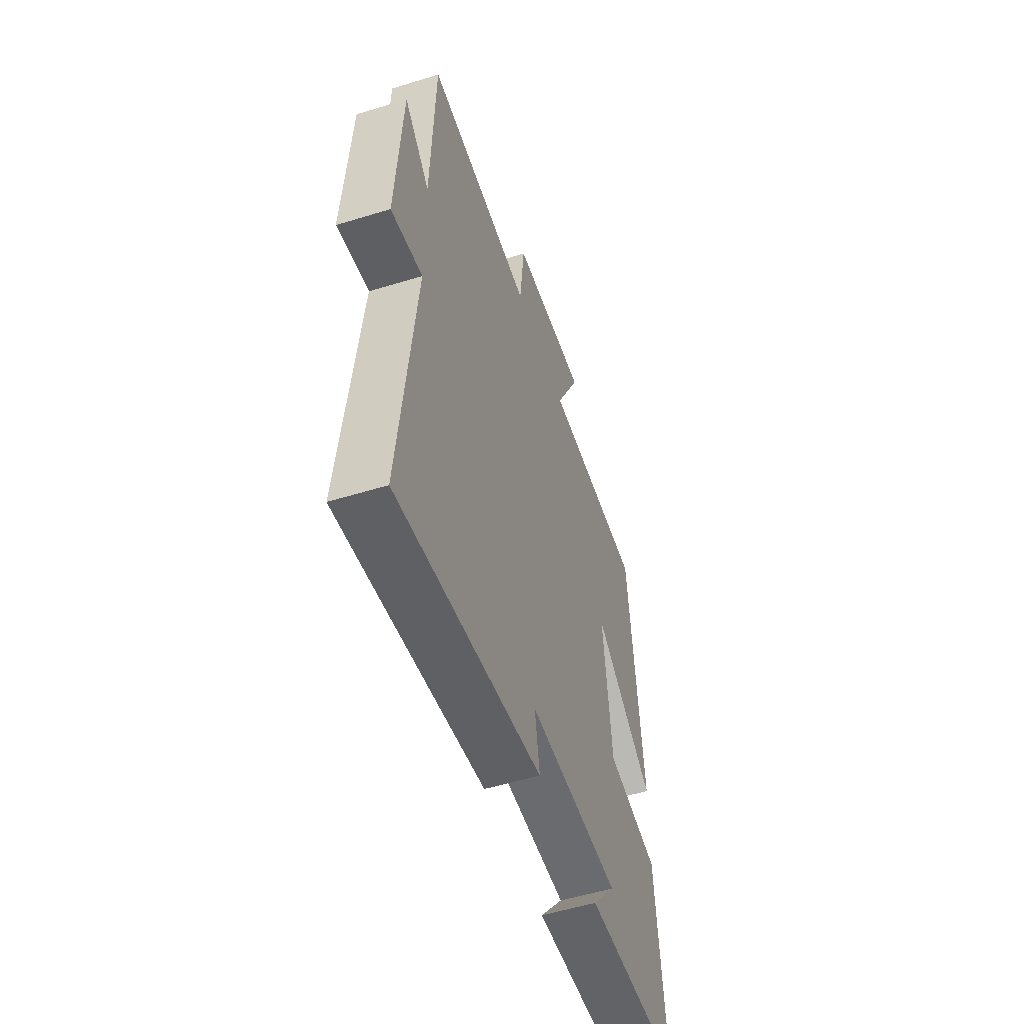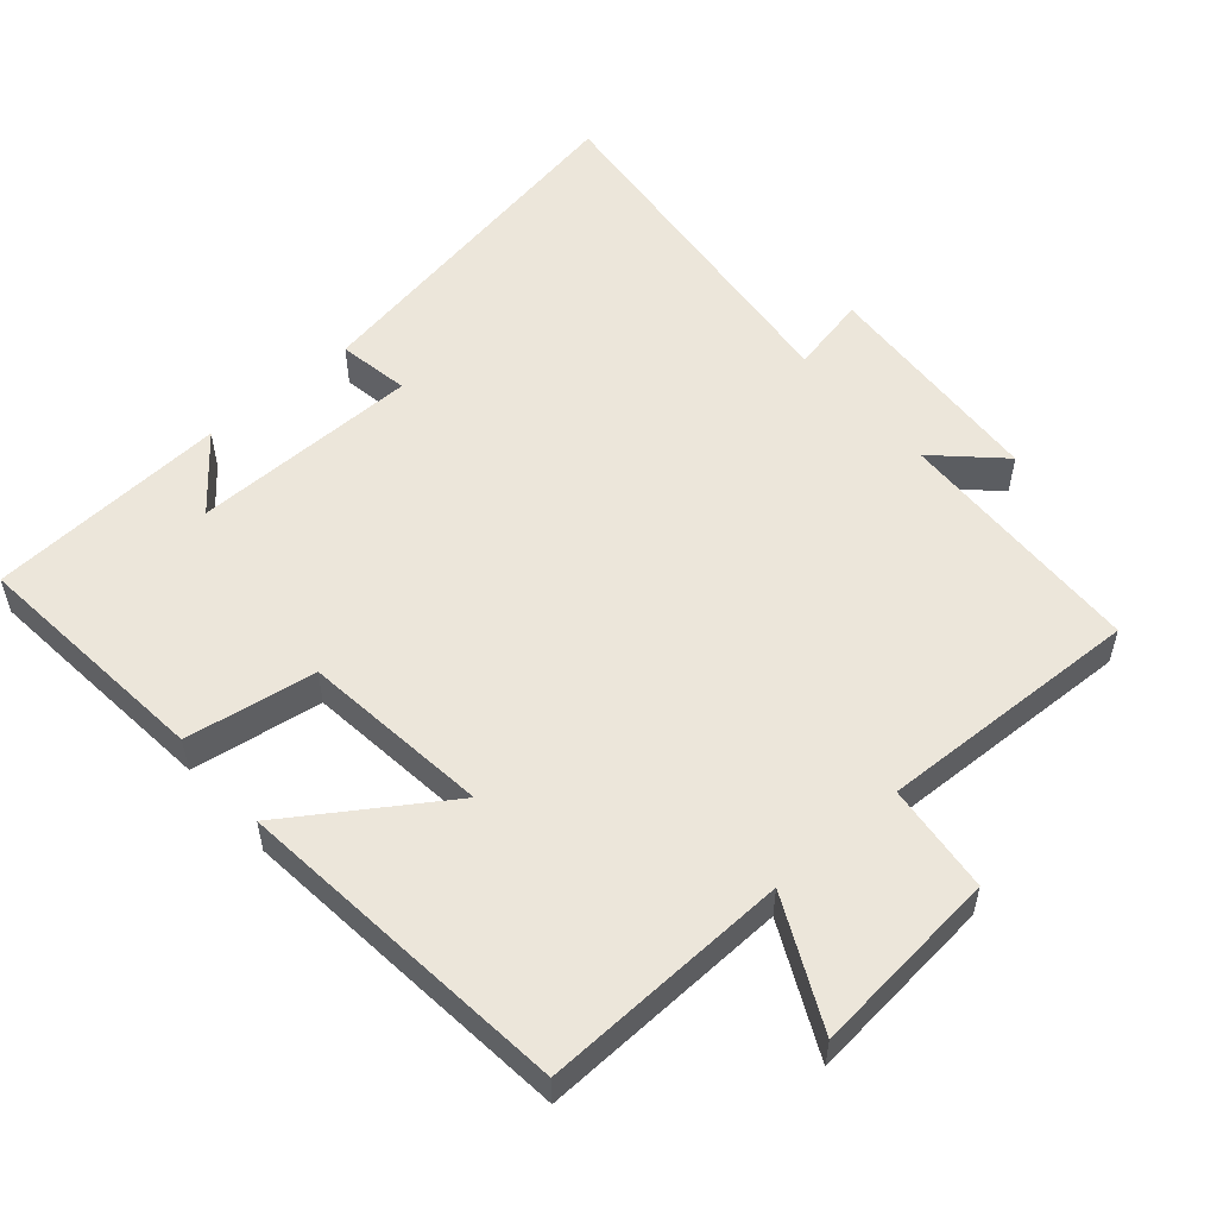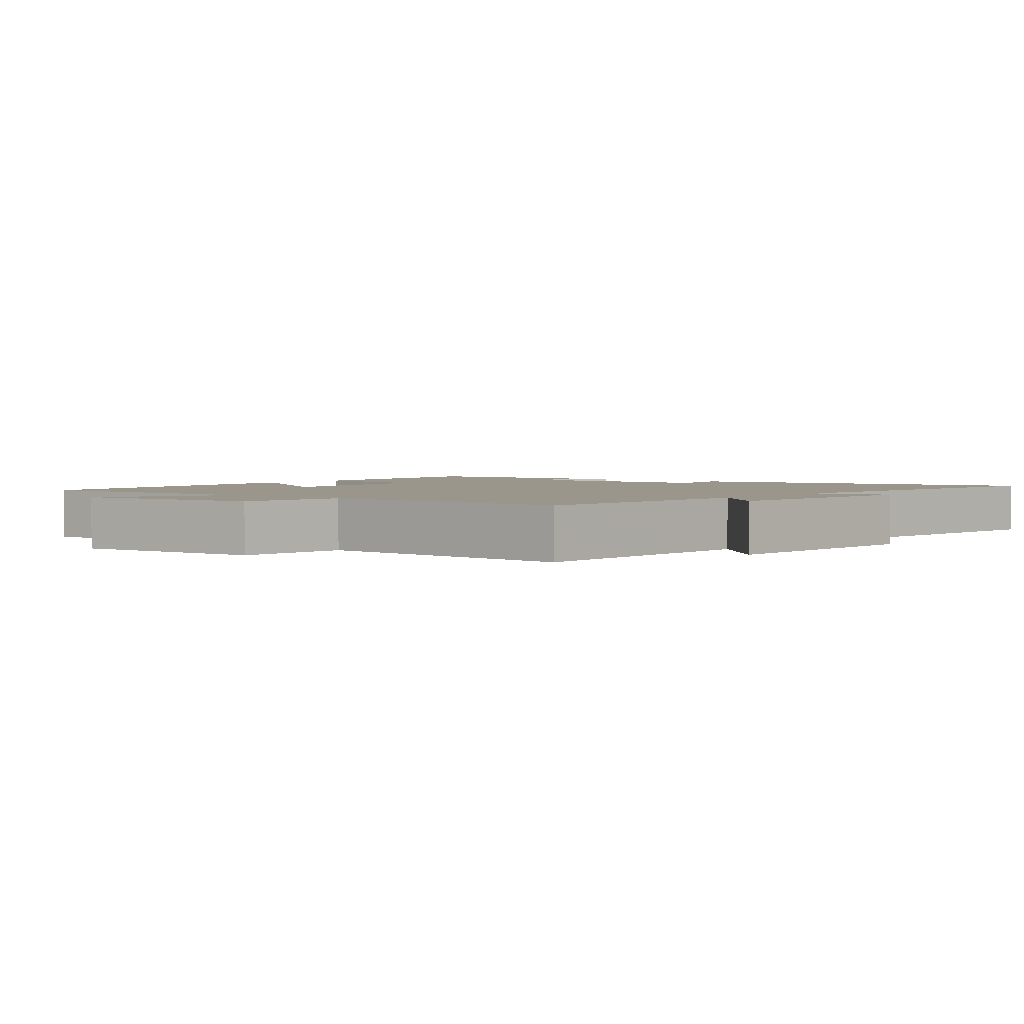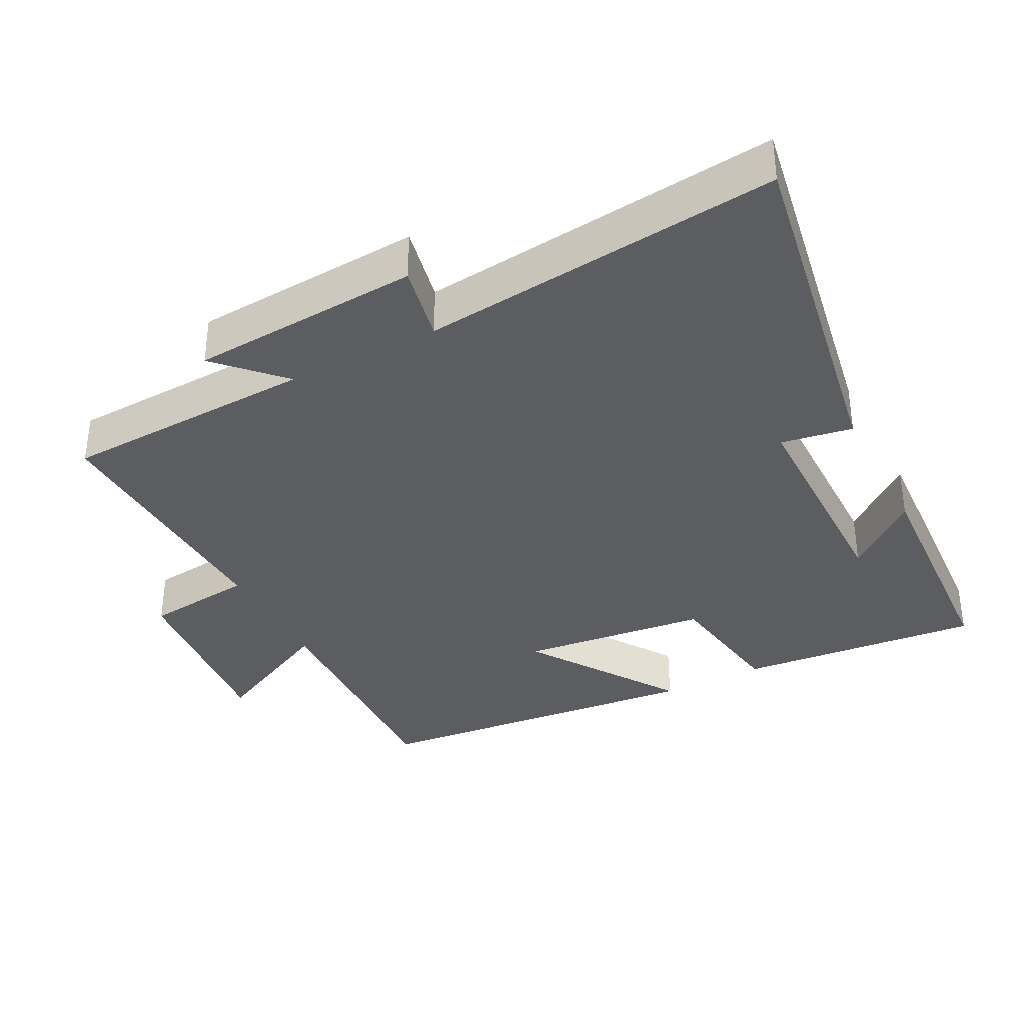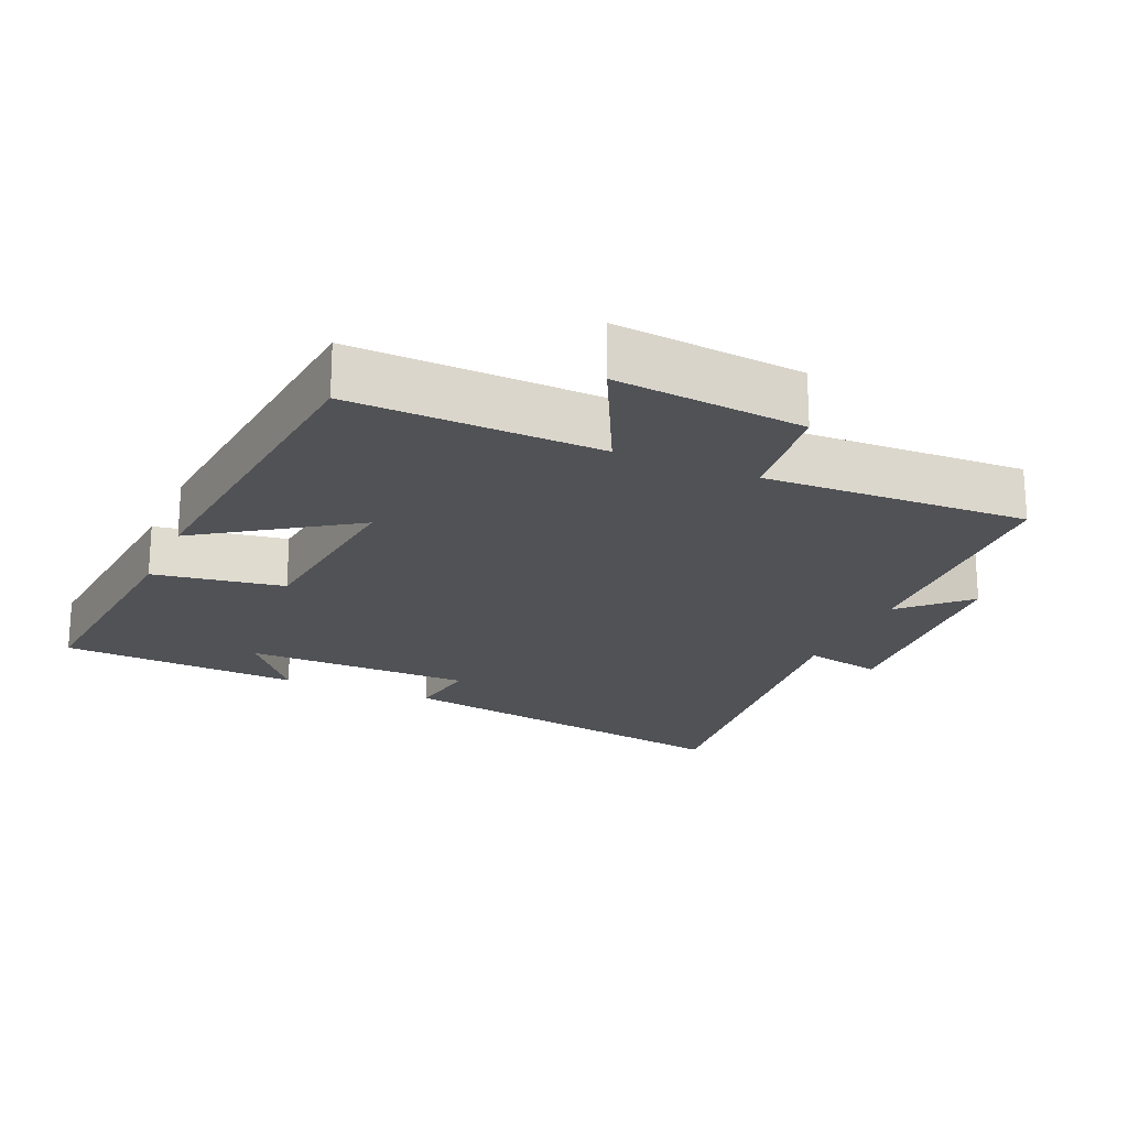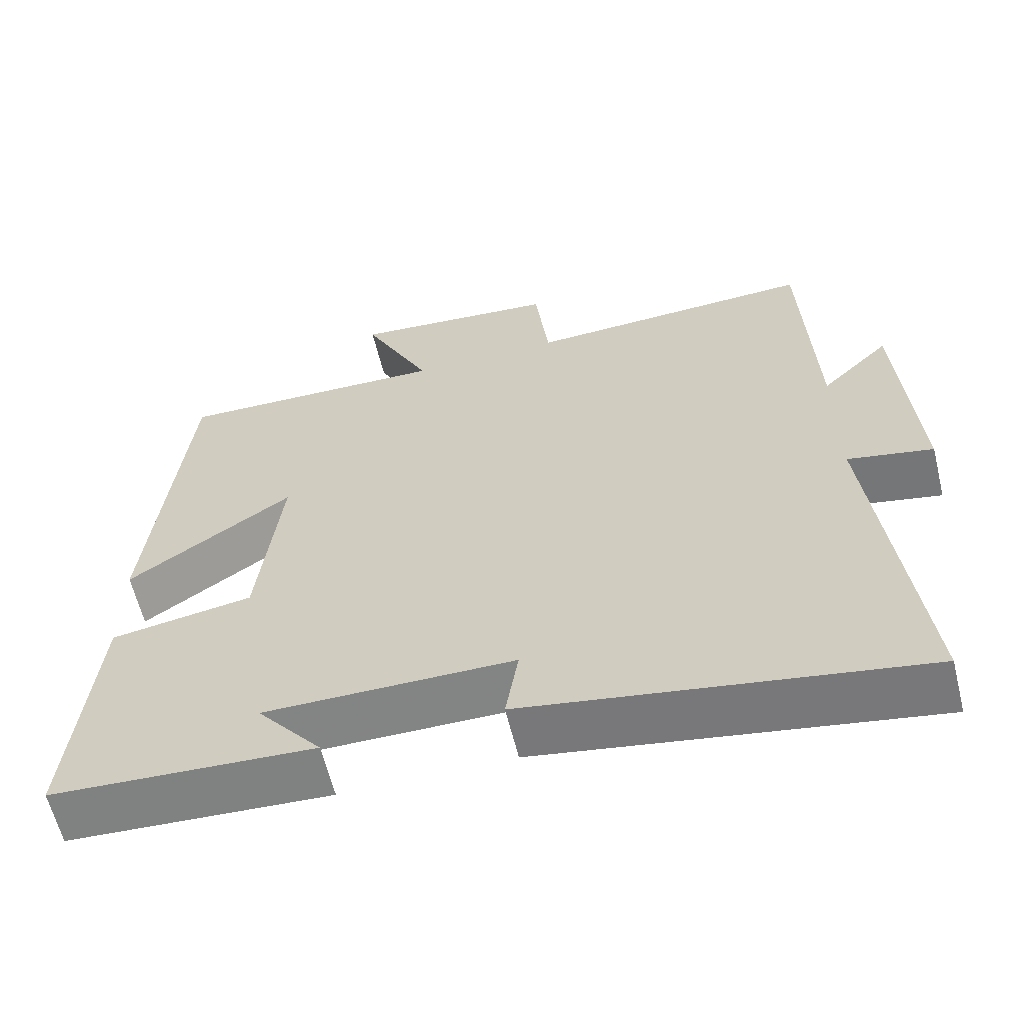
<metadata>
{"format":"obj","ext":"obj","renderer":"f3d","projection":"perspective","resolution":1024,"background":"white","views":[{"elev":-53.7,"azim":108.2,"up":"+Z"},{"elev":54.4,"azim":-41.2,"up":"+Y"},{"elev":2.4,"azim":39.0,"up":"+Y"},{"elev":-35.9,"azim":117.3,"up":"+Y"},{"elev":-20.9,"azim":-23.5,"up":"+Y"},{"elev":-61.4,"azim":13.8,"up":"+Z"}]}
</metadata>
<code>
v 0.557 0.07 -0.589
v 0.04 0.07 -0.5
v 0.057 0.07 -0.397
v -0.271 0.07 -0.395
v -0.186 0.07 -0.5
v -0.532 0.07 -0.481
v -0.5 0.07 -0.13
v -0.313 0.07 -0.1
v -0.283 0.07 0.17
v -0.5 0.07 0.024
v -0.452 0.07 0.511
v -0.094 0.07 0.5
v -0.184 0.07 0.683
v 0.088 0.07 0.657
v 0.106 0.07 0.5
v 0.485 0.07 0.515
v 0.5 0.07 0.15
v 0.59 0.07 0.237
v 0.612 0.07 -0.095
v 0.5 0.07 -0.072
v 0.557 0 -0.589
v 0.04 0 -0.5
v 0.057 0 -0.397
v -0.271 0 -0.395
v -0.186 0 -0.5
v -0.532 0 -0.481
v -0.5 0 -0.13
v -0.313 0 -0.1
v -0.283 0 0.17
v -0.5 0 0.024
v -0.452 0 0.511
v -0.094 0 0.5
v -0.184 0 0.683
v 0.088 0 0.657
v 0.106 0 0.5
v 0.485 0 0.515
v 0.5 0 0.15
v 0.59 0 0.237
v 0.612 0 -0.095
v 0.5 0 -0.072
f 17 18 19 20
f 15 16 17 20
f 15 20 1
f 12 13 14 15
f 12 15 1
f 9 10 11 12
f 8 9 12 1
f 4 5 6 7
f 3 4 7 8
f 1 2 3
f 1 3 8
f 40 39 38 37
f 40 37 36 35
f 21 40 35
f 35 34 33 32
f 21 35 32
f 32 31 30 29
f 21 32 29 28
f 27 26 25 24
f 28 27 24 23
f 23 22 21
f 28 23 21
f 1 21 22 2
f 2 22 23 3
f 3 23 24 4
f 4 24 25 5
f 5 25 26 6
f 6 26 27 7
f 7 27 28 8
f 8 28 29 9
f 9 29 30 10
f 10 30 31 11
f 11 31 32 12
f 12 32 33 13
f 13 33 34 14
f 14 34 35 15
f 15 35 36 16
f 16 36 37 17
f 17 37 38 18
f 18 38 39 19
f 19 39 40 20
f 20 40 21 1

</code>
